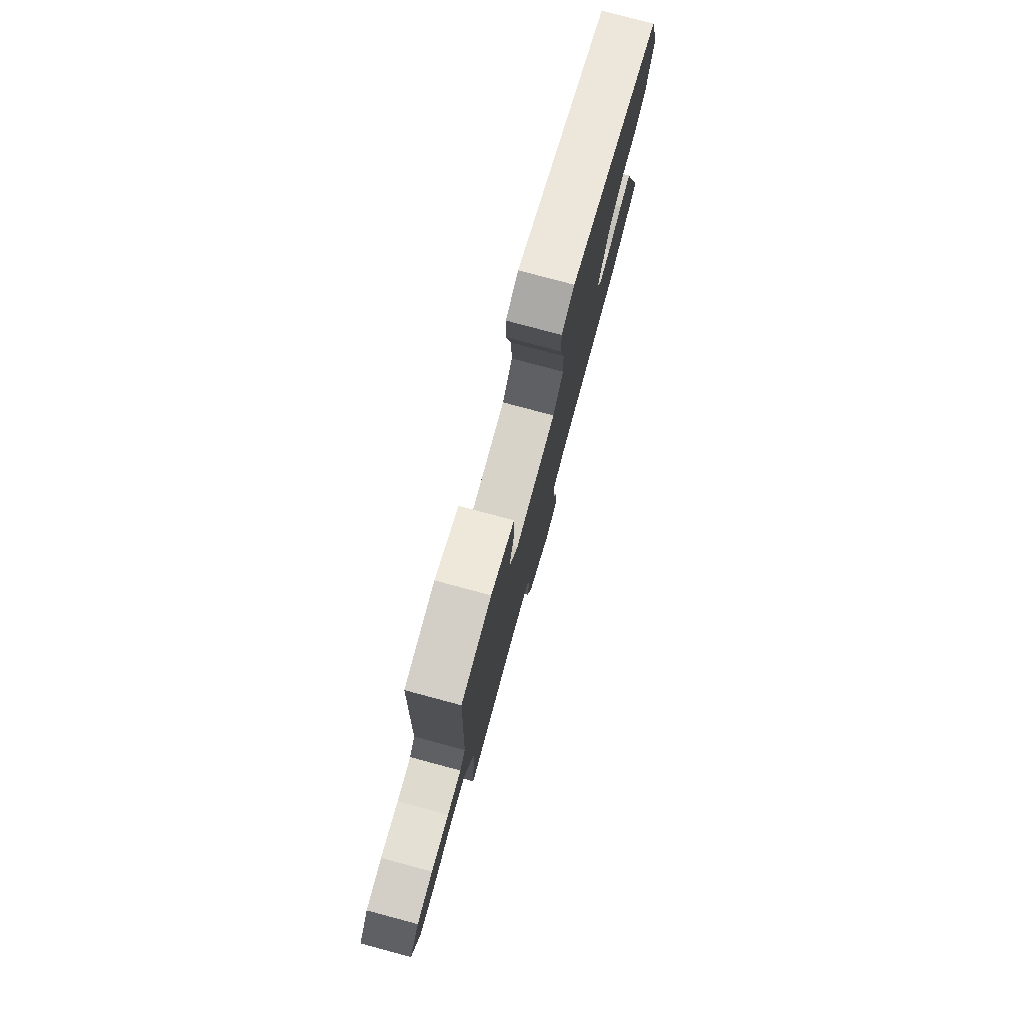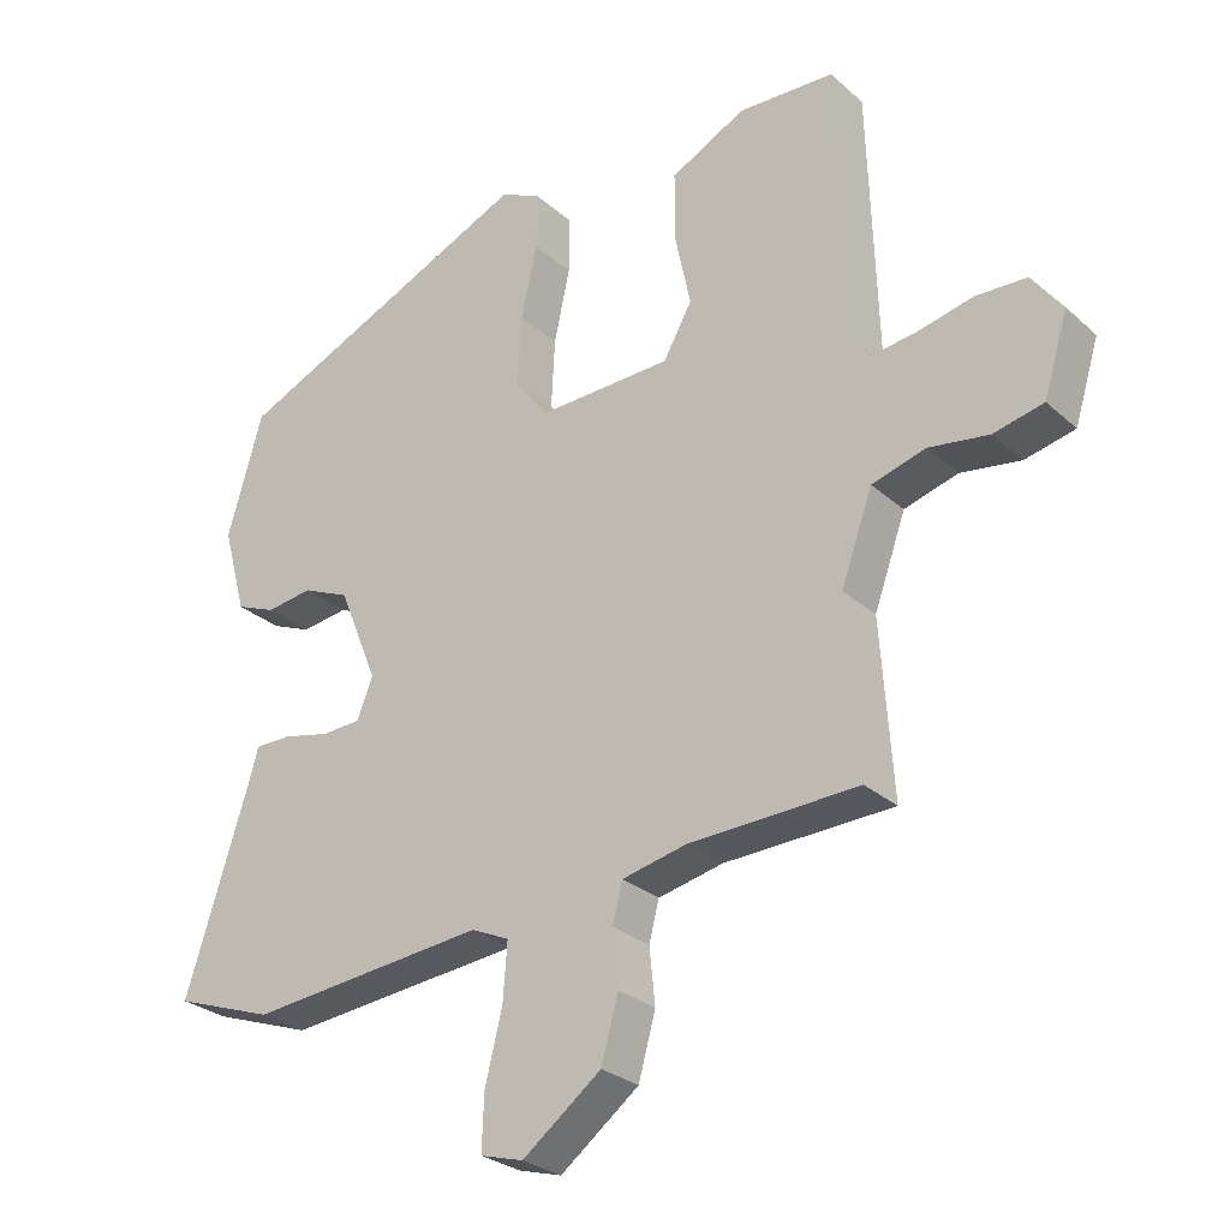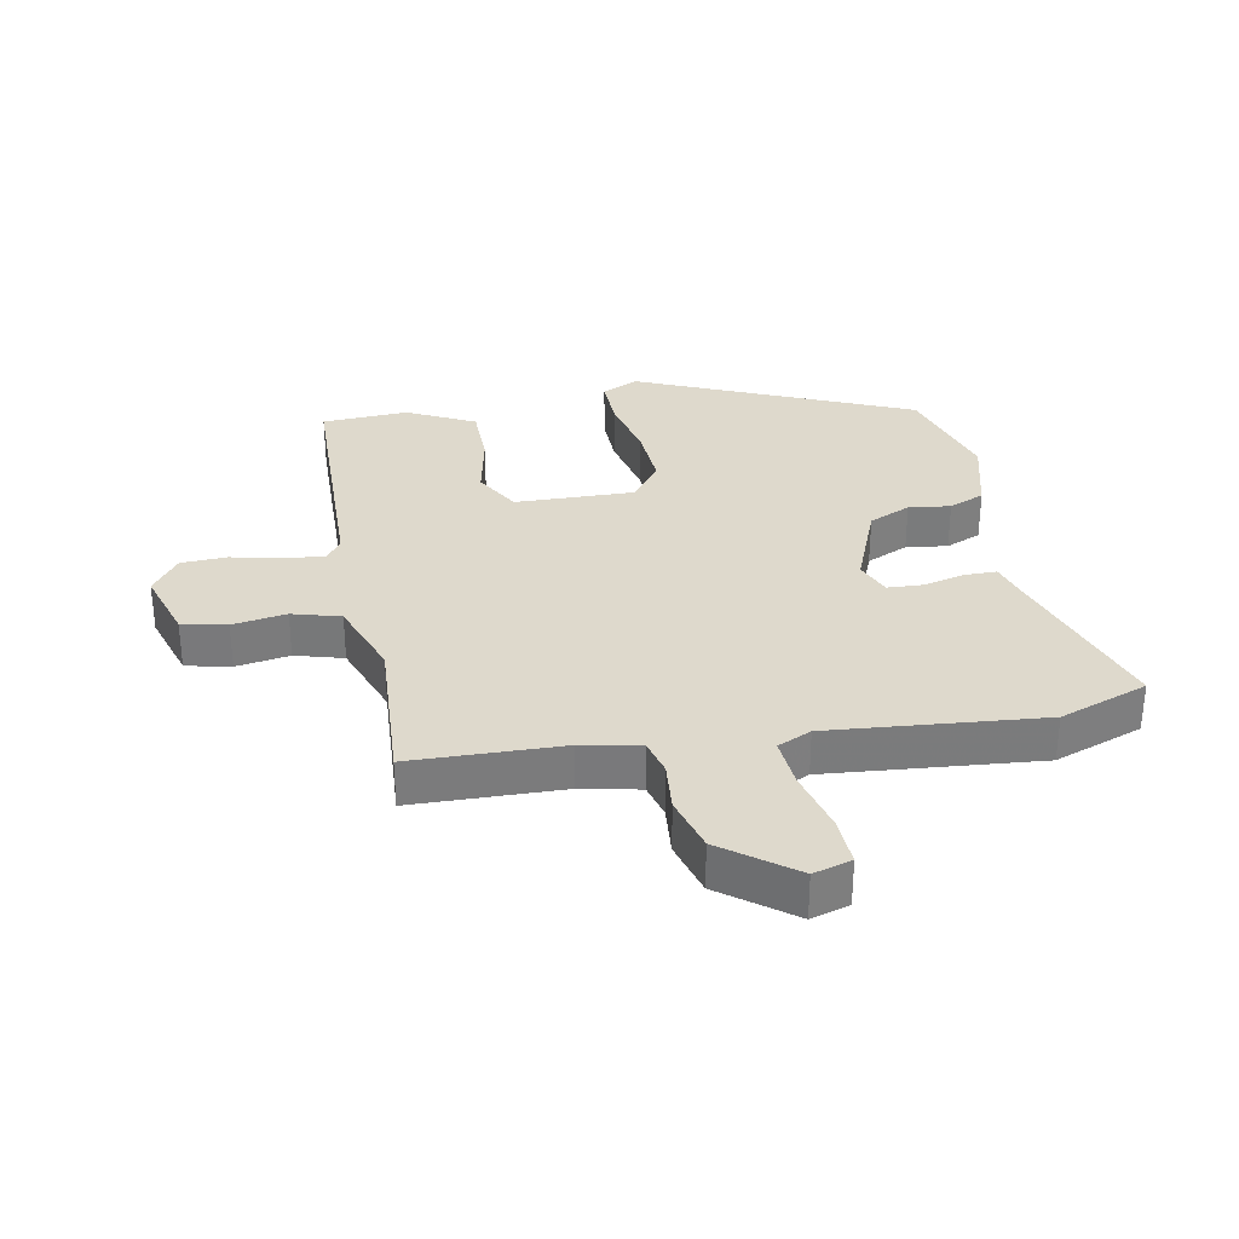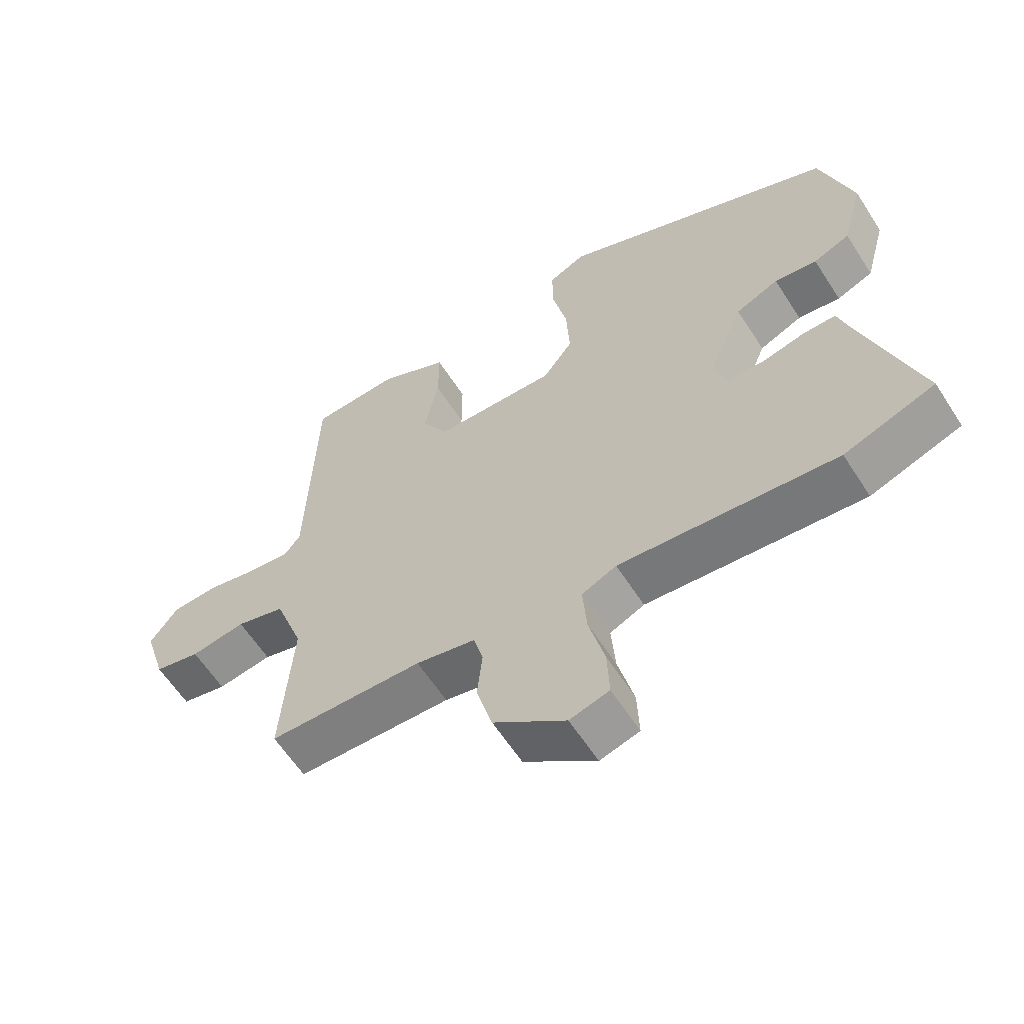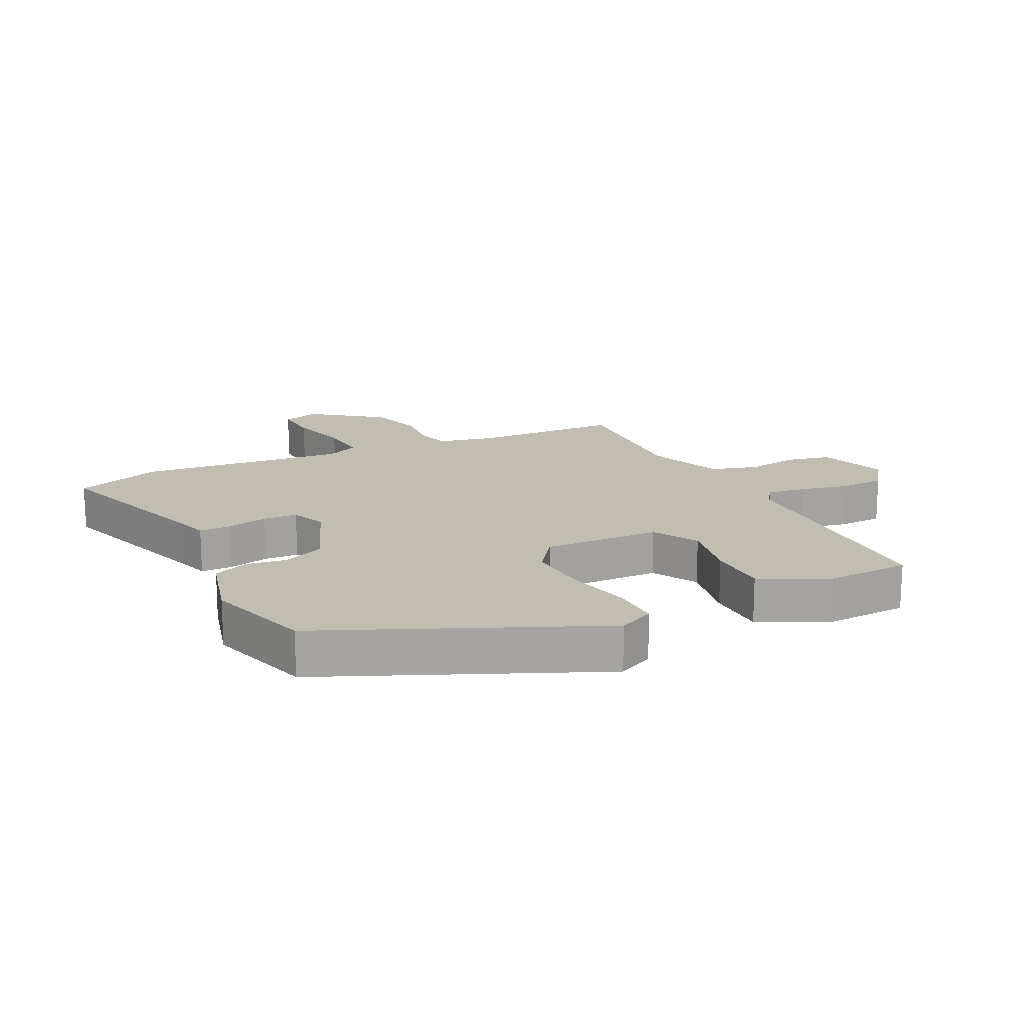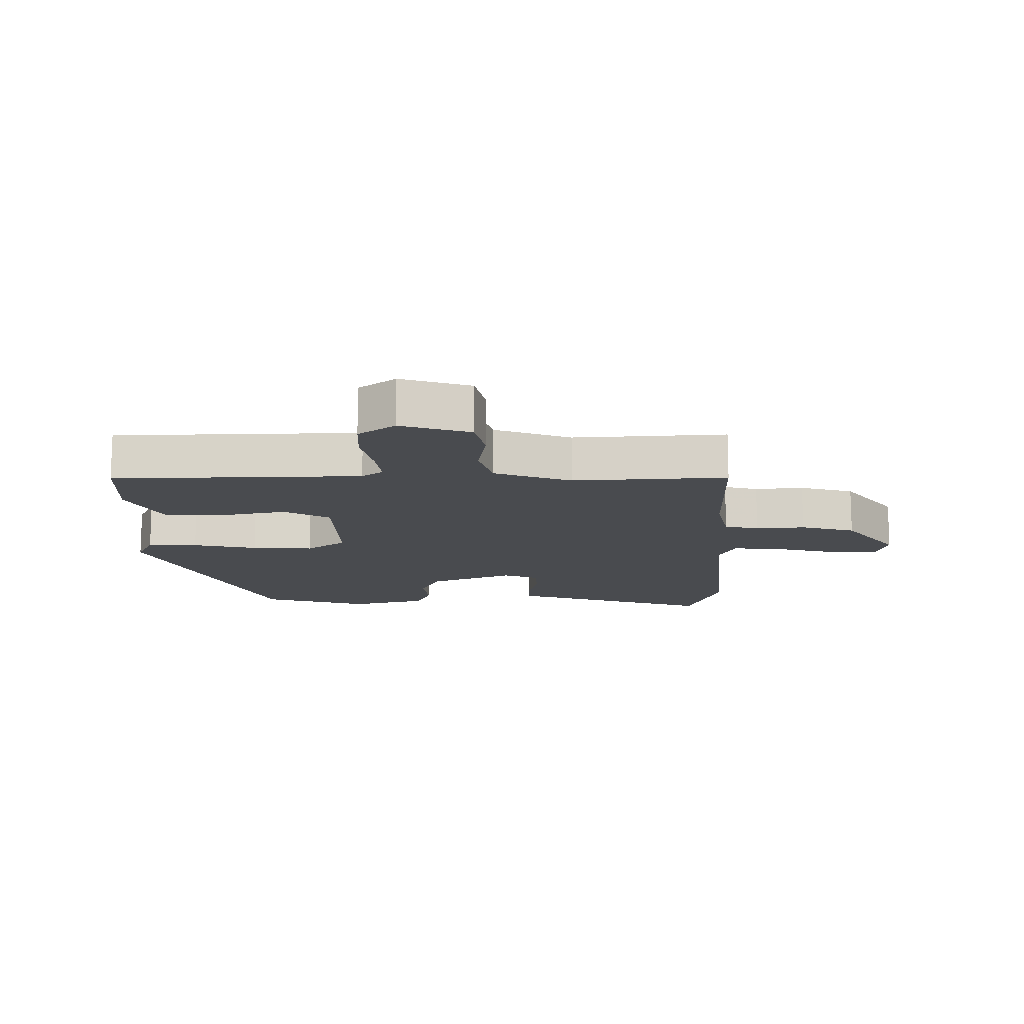
<metadata>
{"format":"obj","ext":"obj","renderer":"f3d","projection":"perspective","resolution":1024,"background":"white","views":[{"elev":78.7,"azim":105.0,"up":"+Z"},{"elev":-27.8,"azim":37.0,"up":"+Z"},{"elev":32.0,"azim":168.8,"up":"+Y"},{"elev":-61.0,"azim":-147.3,"up":"+Z"},{"elev":16.9,"azim":-26.7,"up":"+Y"},{"elev":-13.9,"azim":90.1,"up":"+Y"}]}
</metadata>
<code>
v -0.4 0.07 -0.535
v -0.539 0.07 -0.486
v -0.452 0.07 -0.212
v -0.437 0.07 -0.16
v -0.386 0.07 -0.16
v -0.321 0.07 -0.175
v -0.266 0.07 -0.172
v -0.244 0.07 -0.116
v -0.299 0.07 0.018
v -0.365 0.07 0.047
v -0.43 0.07 0.038
v -0.486 0.07 0.061
v -0.519 0.07 0.182
v -0.47 0.07 0.353
v -0.044 0.07 0.543
v 0.013 0.07 0.516
v 0.012 0.07 0.436
v -0.01 0.07 0.333
v -0.015 0.07 0.235
v 0.031 0.07 0.173
v 0.218 0.07 0.179
v 0.258 0.07 0.251
v 0.236 0.07 0.354
v 0.236 0.07 0.451
v 0.341 0.07 0.505
v 0.476 0.07 0.499
v 0.489 0.07 0.105
v 0.514 0.07 0.072
v 0.576 0.07 0.08
v 0.655 0.07 0.098
v 0.726 0.07 0.095
v 0.769 0.07 0.037
v 0.735 0.07 -0.074
v 0.665 0.07 -0.09
v 0.581 0.07 -0.077
v 0.506 0.07 -0.099
v 0.462 0.07 -0.222
v 0.479 0.07 -0.466
v 0.243 0.07 -0.474
v 0.152 0.07 -0.494
v 0.138 0.07 -0.549
v 0.146 0.07 -0.627
v 0.122 0.07 -0.714
v 0.012 0.07 -0.798
v -0.048 0.07 -0.781
v -0.045 0.07 -0.704
v -0.021 0.07 -0.607
v -0.015 0.07 -0.527
v -0.068 0.07 -0.503
v -0.4 0 -0.535
v -0.539 0 -0.486
v -0.452 0 -0.212
v -0.437 0 -0.16
v -0.386 0 -0.16
v -0.321 0 -0.175
v -0.266 0 -0.172
v -0.244 0 -0.116
v -0.299 0 0.018
v -0.365 0 0.047
v -0.43 0 0.038
v -0.486 0 0.061
v -0.519 0 0.182
v -0.47 0 0.353
v -0.044 0 0.543
v 0.013 0 0.516
v 0.012 0 0.436
v -0.01 0 0.333
v -0.015 0 0.235
v 0.031 0 0.173
v 0.218 0 0.179
v 0.258 0 0.251
v 0.236 0 0.354
v 0.236 0 0.451
v 0.341 0 0.505
v 0.476 0 0.499
v 0.489 0 0.105
v 0.514 0 0.072
v 0.576 0 0.08
v 0.655 0 0.098
v 0.726 0 0.095
v 0.769 0 0.037
v 0.735 0 -0.074
v 0.665 0 -0.09
v 0.581 0 -0.077
v 0.506 0 -0.099
v 0.462 0 -0.222
v 0.479 0 -0.466
v 0.243 0 -0.474
v 0.152 0 -0.494
v 0.138 0 -0.549
v 0.146 0 -0.627
v 0.122 0 -0.714
v 0.012 0 -0.798
v -0.048 0 -0.781
v -0.045 0 -0.704
v -0.021 0 -0.607
v -0.015 0 -0.527
v -0.068 0 -0.503
f 44 45 46 47
f 44 47 48
f 41 42 43 44
f 40 41 44 48
f 39 40 48 49
f 37 38 39
f 36 37 39 49
f 32 33 34 35
f 32 35 36
f 29 30 31 32
f 28 29 32 36
f 27 28 36 49
f 22 23 24 25
f 22 25 26 27
f 15 16 17 18
f 15 18 19
f 14 15 19
f 13 14 19 20
f 10 11 12 13
f 9 10 13 20
f 3 4 5 6
f 3 6 7
f 2 3 7
f 1 2 7
f 49 1 7 8
f 21 22 27 49
f 20 21 49
f 8 9 20 49
f 96 95 94 93
f 97 96 93
f 93 92 91 90
f 97 93 90 89
f 98 97 89 88
f 88 87 86
f 98 88 86 85
f 84 83 82 81
f 85 84 81
f 81 80 79 78
f 85 81 78 77
f 98 85 77 76
f 74 73 72 71
f 76 75 74 71
f 67 66 65 64
f 68 67 64
f 68 64 63
f 69 68 63 62
f 62 61 60 59
f 69 62 59 58
f 55 54 53 52
f 56 55 52
f 56 52 51
f 56 51 50
f 57 56 50 98
f 98 76 71 70
f 98 70 69
f 98 69 58 57
f 1 50 51 2
f 2 51 52 3
f 3 52 53 4
f 4 53 54 5
f 5 54 55 6
f 6 55 56 7
f 7 56 57 8
f 8 57 58 9
f 9 58 59 10
f 10 59 60 11
f 11 60 61 12
f 12 61 62 13
f 13 62 63 14
f 14 63 64 15
f 15 64 65 16
f 16 65 66 17
f 17 66 67 18
f 18 67 68 19
f 19 68 69 20
f 20 69 70 21
f 21 70 71 22
f 22 71 72 23
f 23 72 73 24
f 24 73 74 25
f 25 74 75 26
f 26 75 76 27
f 27 76 77 28
f 28 77 78 29
f 29 78 79 30
f 30 79 80 31
f 31 80 81 32
f 32 81 82 33
f 33 82 83 34
f 34 83 84 35
f 35 84 85 36
f 36 85 86 37
f 37 86 87 38
f 38 87 88 39
f 39 88 89 40
f 40 89 90 41
f 41 90 91 42
f 42 91 92 43
f 43 92 93 44
f 44 93 94 45
f 45 94 95 46
f 46 95 96 47
f 47 96 97 48
f 48 97 98 49
f 49 98 50 1

</code>
